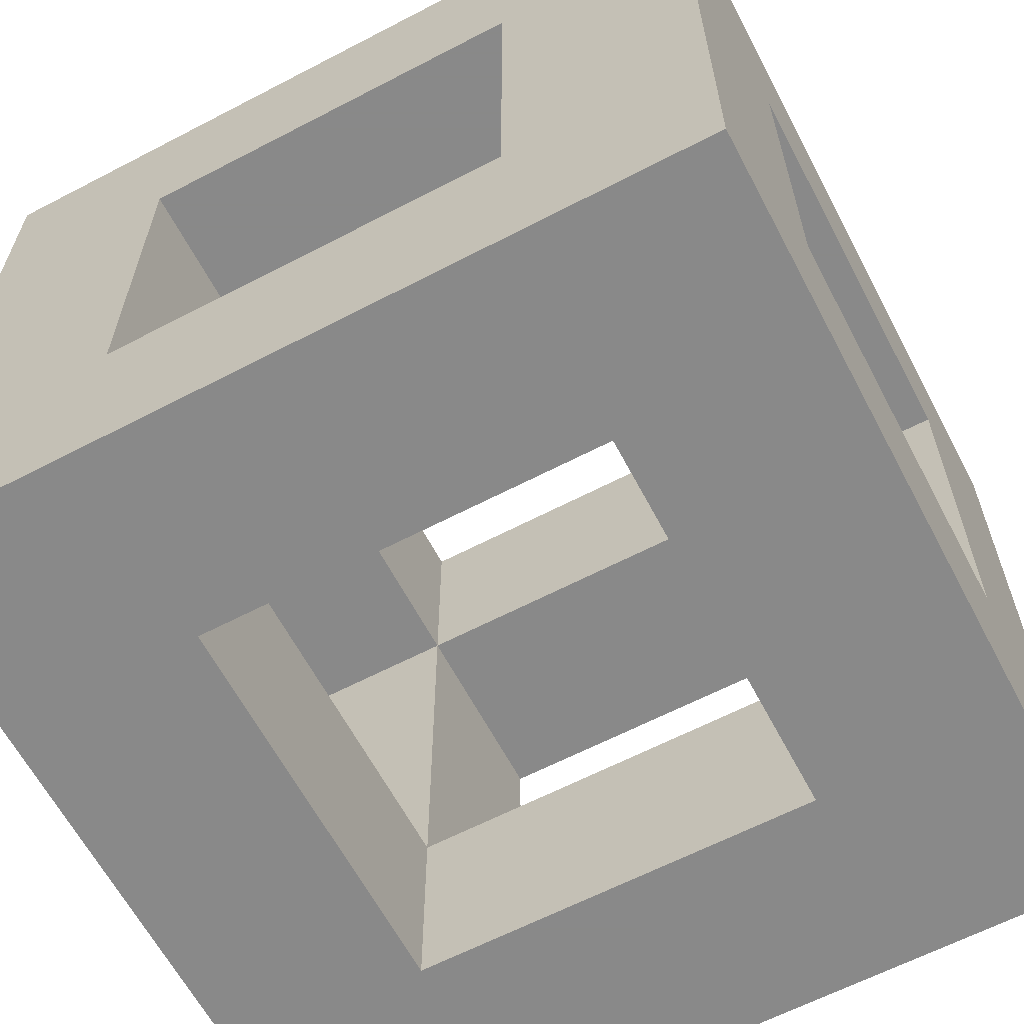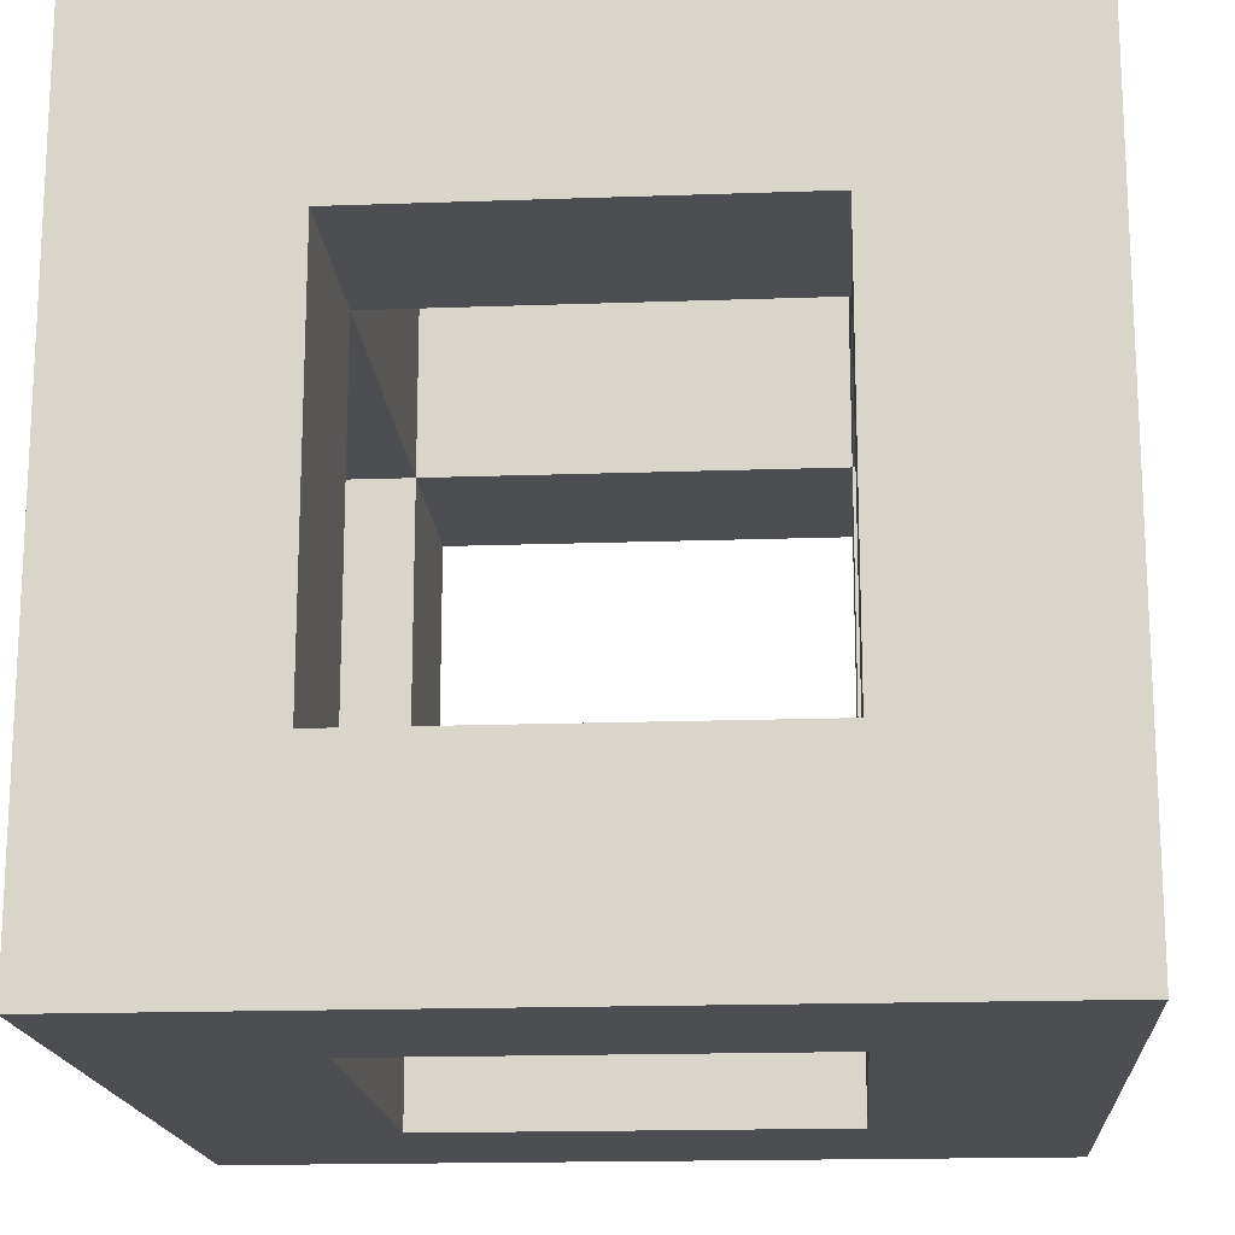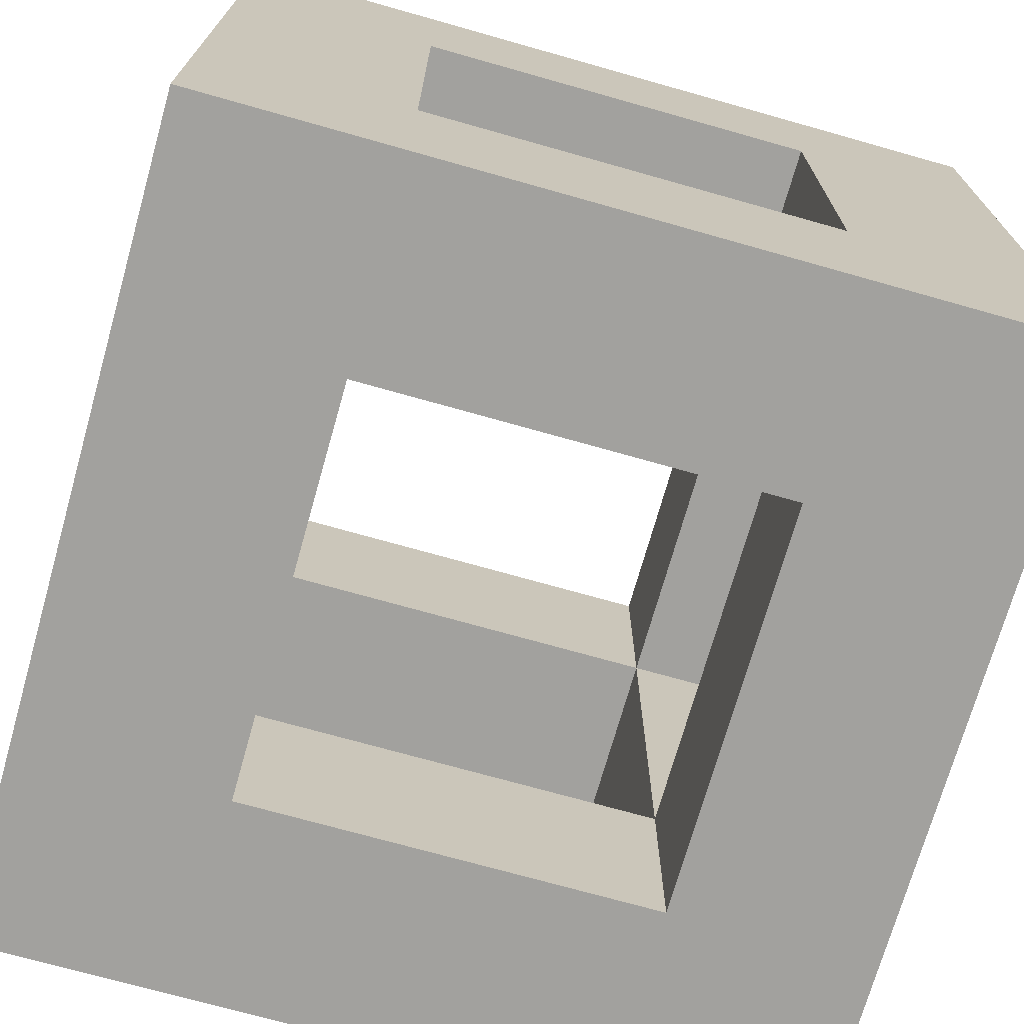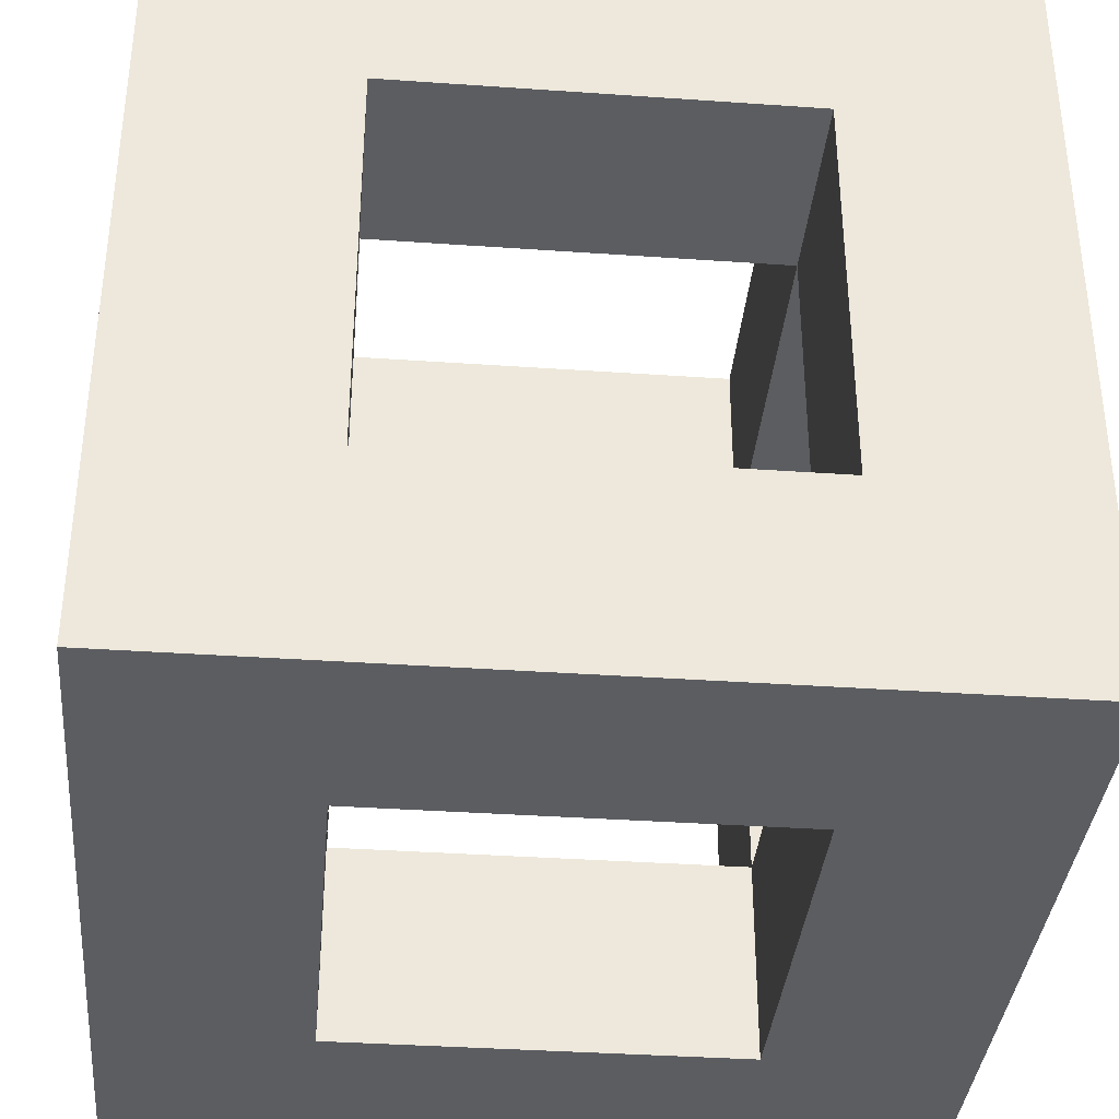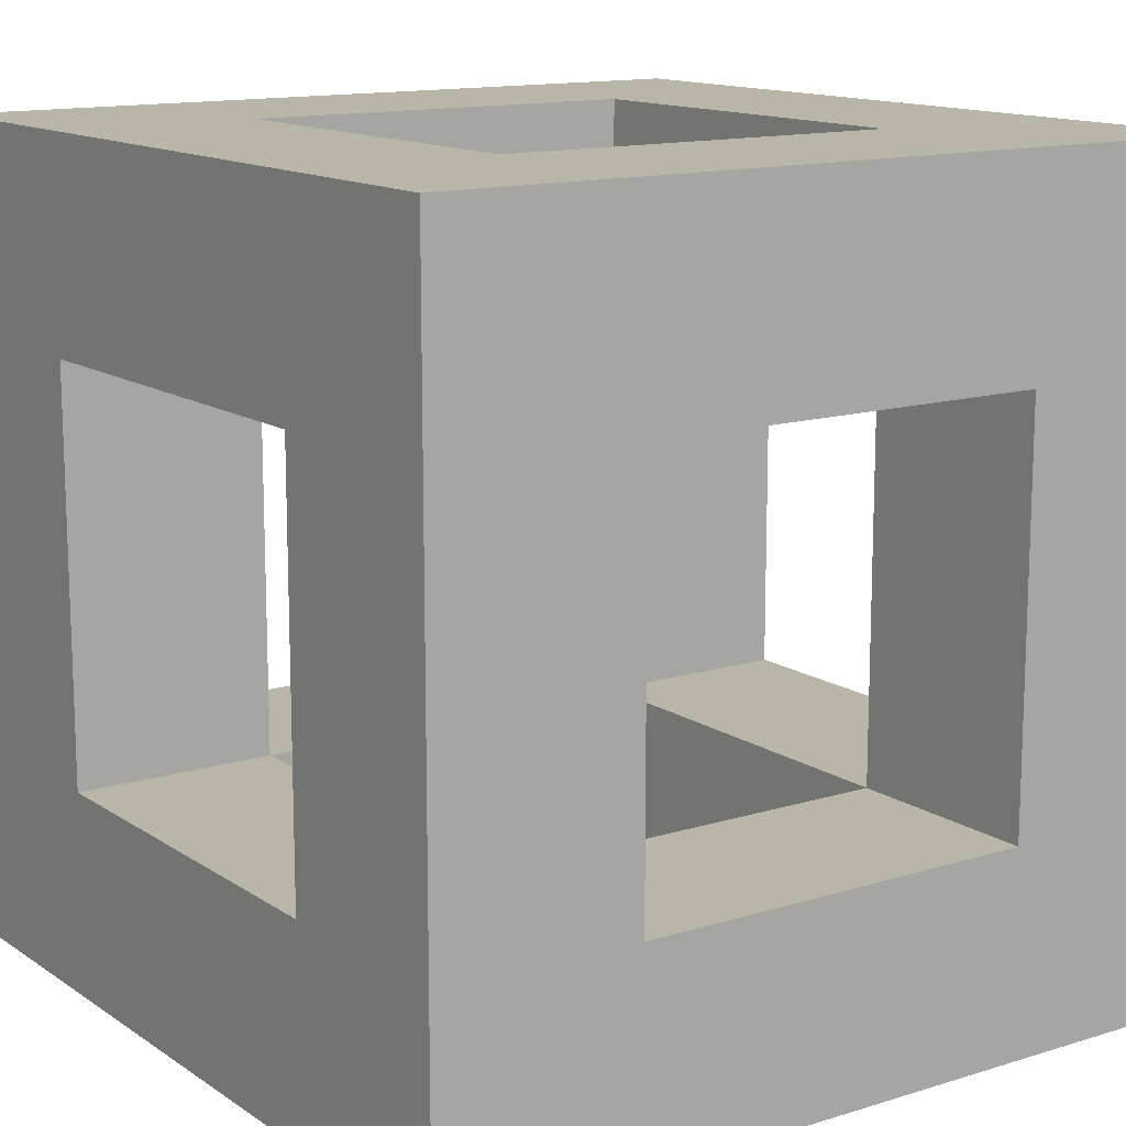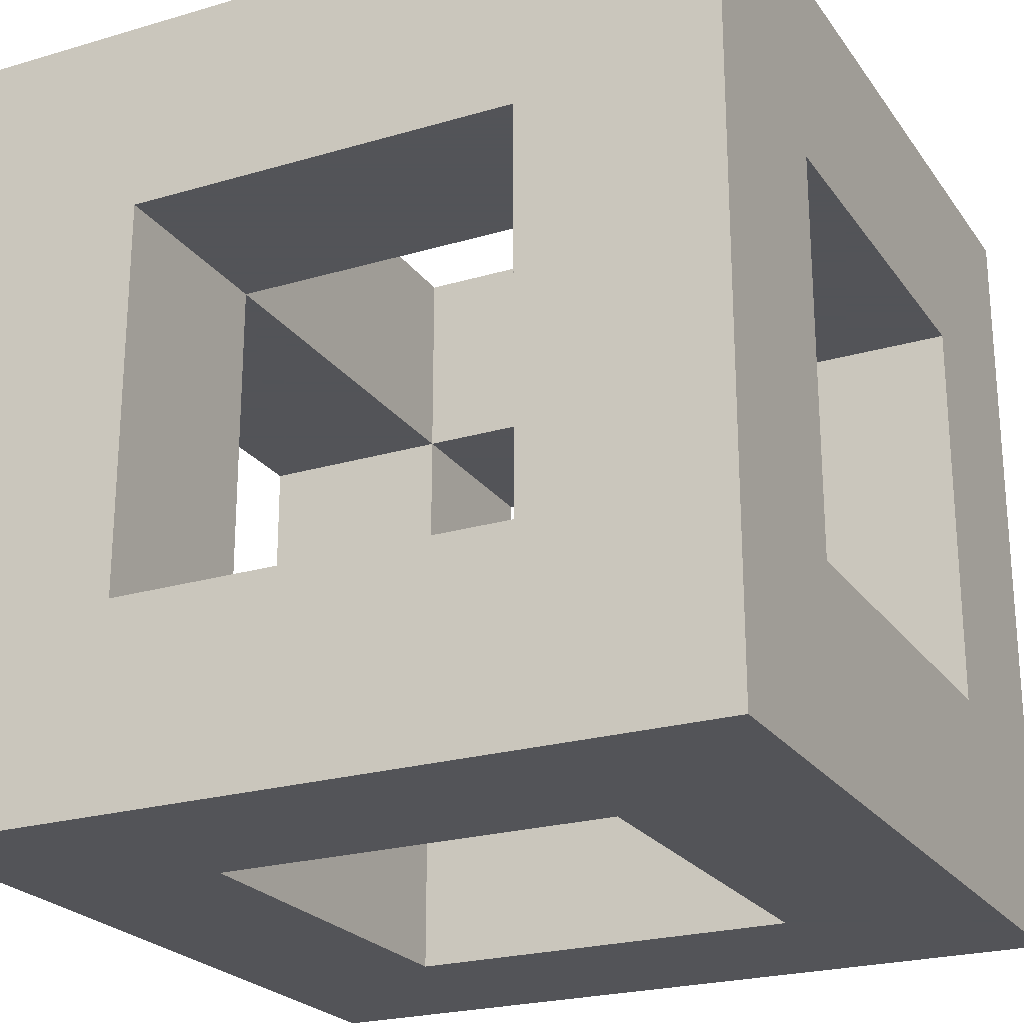
<metadata>
{"format":"obj","ext":"obj","renderer":"f3d","projection":"perspective","resolution":1024,"background":"white","views":[{"elev":-63.0,"azim":-62.2,"up":"+Z"},{"elev":-17.1,"azim":-85.9,"up":"+Z"},{"elev":-72.0,"azim":-105.8,"up":"+Z"},{"elev":-36.5,"azim":-5.2,"up":"+Z"},{"elev":13.5,"azim":145.2,"up":"+Y"},{"elev":-23.4,"azim":26.4,"up":"+Z"}]}
</metadata>
<code>
v 2.5 2.5 7.5
v -2.5 2.5 7.5
v -2.5 2.5 12.5
v 2.5 2.5 12.5
v 2.5 7.5 7.5
v -2.5 7.5 7.5
v -2.5 7.5 12.5
v 2.5 7.5 12.5
v -2.5 3.75 8.75
v -2.5 3.75 11.25
v -2.5 6.25 8.75
v -2.5 6.25 11.25
v -1.25 3.75 12.5
v 1.25 3.75 12.5
v -1.25 6.25 12.5
v 1.25 6.25 12.5
v 2.5 3.75 8.75
v 2.5 3.75 11.25
v 2.5 6.25 8.75
v 2.5 6.25 11.25
v 1.25 3.75 7.5
v -1.25 3.75 7.5
v 1.25 6.25 7.5
v -1.25 6.25 7.5
v 1.25 7.5 8.75
v -1.25 7.5 8.75
v -1.25 7.5 11.25
v 1.25 7.5 11.25
v 1.25 2.5 8.75
v -1.25 2.5 8.75
v -1.25 2.5 11.25
v 1.25 2.5 11.25
v 1.25 3.75 8.75
v -1.25 3.75 8.75
v -1.25 3.75 11.25
v 1.25 3.75 11.25
v 1.25 6.25 8.75
v -1.25 6.25 8.75
v -1.25 6.25 11.25
v 1.25 6.25 11.25
g Vertex_Object_1
f 2 9 11 6
f 6 11 12 7
f 7 12 10 3
f 3 10 9 2
f 3 13 15 7
f 7 15 16 8
f 8 16 14 4
f 4 14 13 3
f 5 19 17 1
f 1 17 18 4
f 4 18 20 8
f 8 20 19 5
f 2 22 21 1
f 6 24 22 2
f 5 23 24 6
f 1 21 23 5
f 6 26 25 5
f 5 25 28 8
f 8 28 27 7
f 7 27 26 6
f 1 29 30 2
f 2 30 31 3
f 3 31 32 4
f 4 32 29 1
f 22 34 33 21
f 24 38 34 22
f 23 37 38 24
f 21 33 37 23
f 29 33 34 30
f 30 34 35 31
f 31 35 36 32
f 32 36 33 29
f 19 37 33 17
f 17 33 36 18
f 18 36 40 20
f 20 40 37 19
f 9 34 38 11
f 11 38 39 12
f 12 39 35 10
f 10 35 34 9
f 13 35 39 15
f 15 39 40 16
f 16 40 36 14
f 14 36 35 13
f 26 38 37 25
f 25 37 40 28
f 28 40 39 27
f 27 39 38 26

</code>
